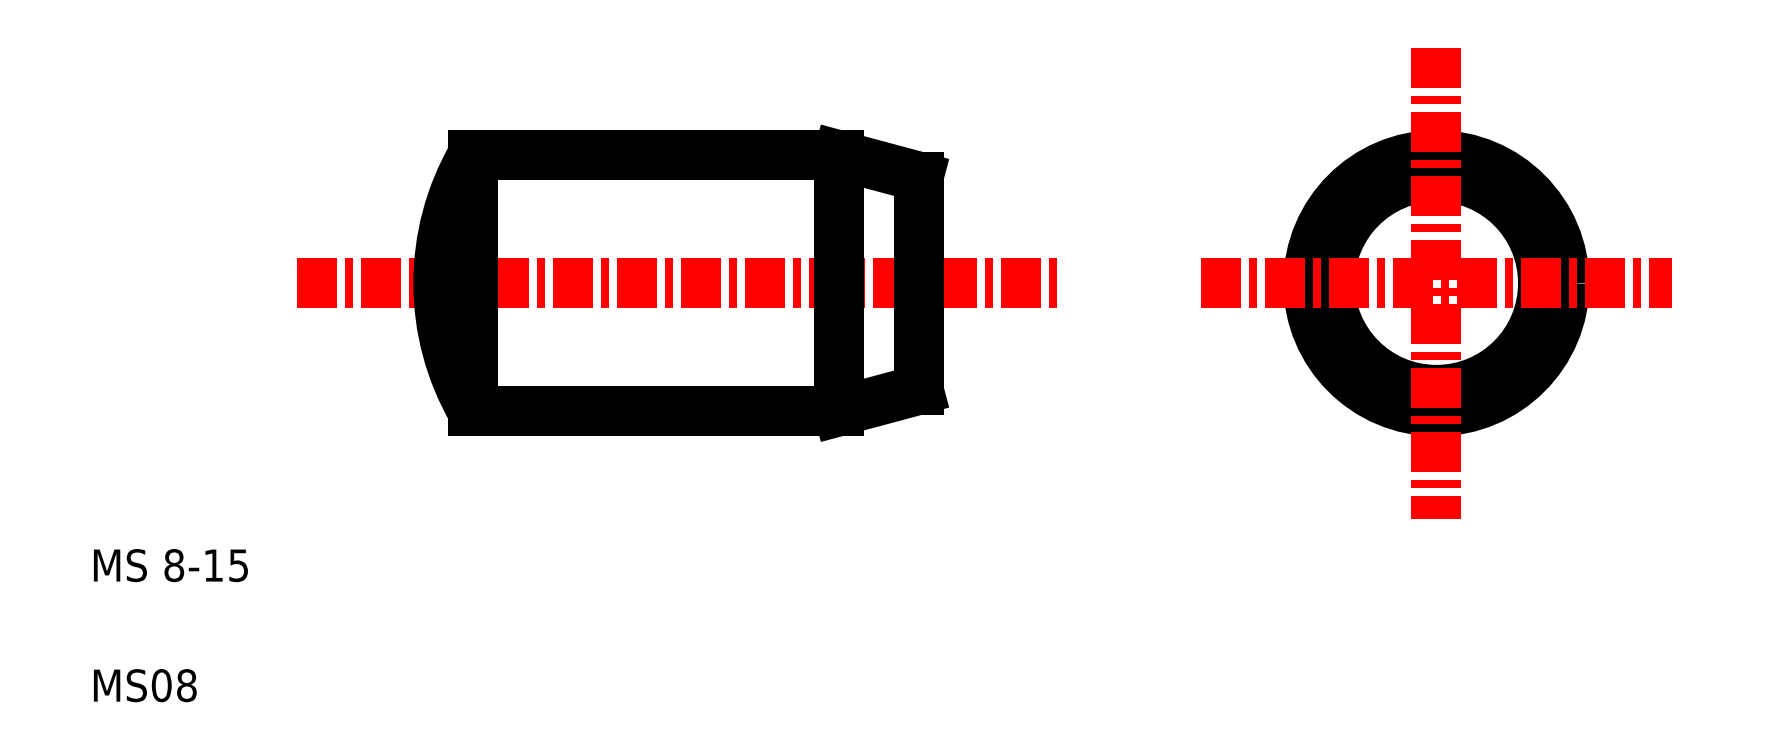
<metadata>
{"format":"dxf","ext":"dxf","renderer":"ezdxf+matplotlib","layout":"modelspace","background":"white","min_lineweight":24,"dpi":150}
</metadata>
<code>
0
SECTION
2
ENTITIES
0
LINE
8
0
10
25.88
20
19.57
30
0
11
28.38
21
18.9
31
0
0
LINE
8
0
10
25.88
20
11.57
30
0
11
28.38
21
12.24
31
0
0
LINE
8
CENTER
10
8.956
20
15.57
30
0
11
32.69
21
15.57
31
0
0
LINE
8
0
10
25.88
20
19.57
30
0
11
25.88
21
11.57
31
0
0
ARC
8
0
10
21.38
20
15.57
30
0
40
8
50
150
51
210
0
LINE
8
0
10
14.45
20
19.57
30
0
11
14.45
21
11.57
31
0
0
TEXT
8
0
10
2.5
20
6.25
30
0
40
1
1
MS 8-15
0
TEXT
8
0
10
2.5
20
2.5
30
0
40
1
1
MS08
0
LINE
8
0
10
14.45
20
11.57
30
0
11
25.88
21
11.57
31
0
0
LINE
8
0
10
17.31
20
11.57
30
0
11
17.31
21
11.57
31
0
0
LINE
8
0
10
20.16
20
11.57
30
0
11
20.16
21
11.57
31
0
0
LINE
8
0
10
14.45
20
19.57
30
0
11
25.88
21
19.57
31
0
0
LINE
8
0
10
28.38
20
18.9
30
0
11
28.38
21
12.24
31
0
0
CIRCLE
8
0
10
44.55
20
15.57
30
0
40
4
0
CIRCLE
8
0
10
44.55
20
15.57
30
0
40
3.33
0
LINE
8
CENTER
10
37.19
20
15.57
30
0
11
51.91
21
15.57
31
0
0
LINE
8
CENTER
10
44.55
20
22.92
30
0
11
44.55
21
8.21
31
0
0
ENDSEC
0
EOF

</code>
